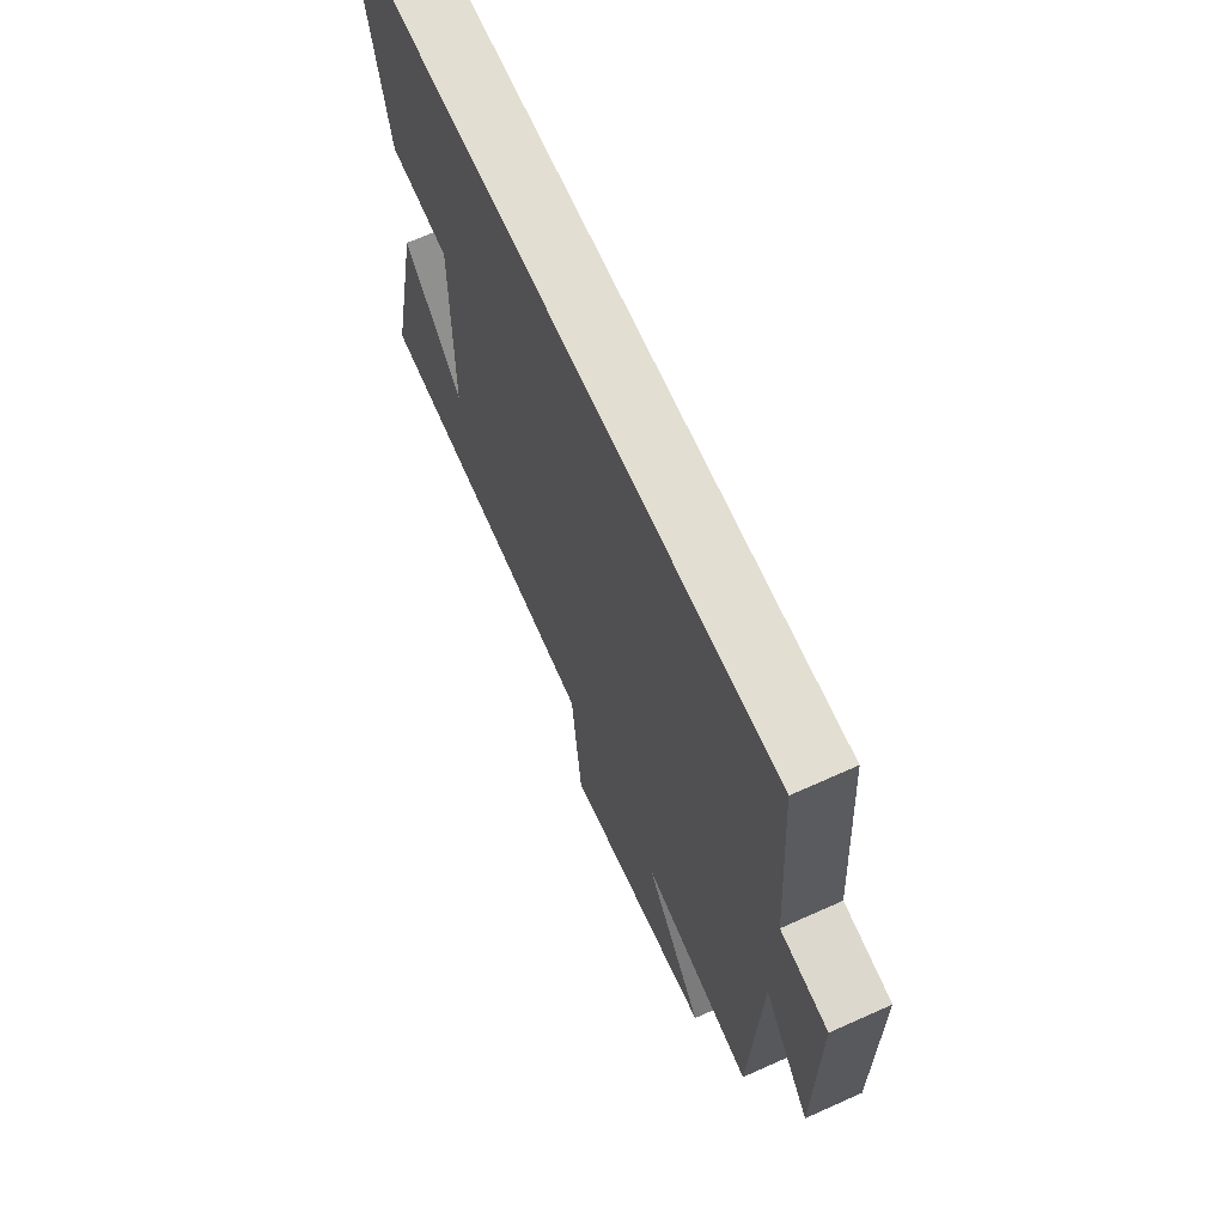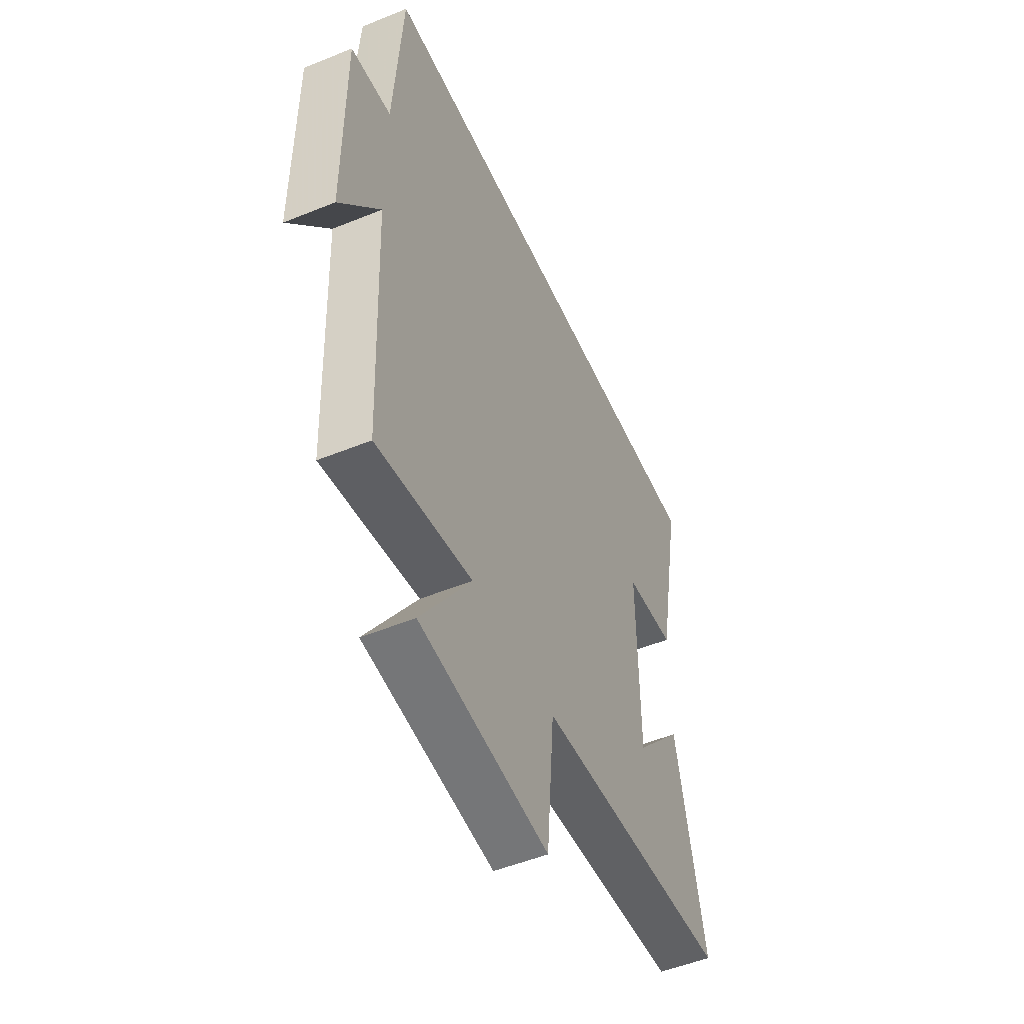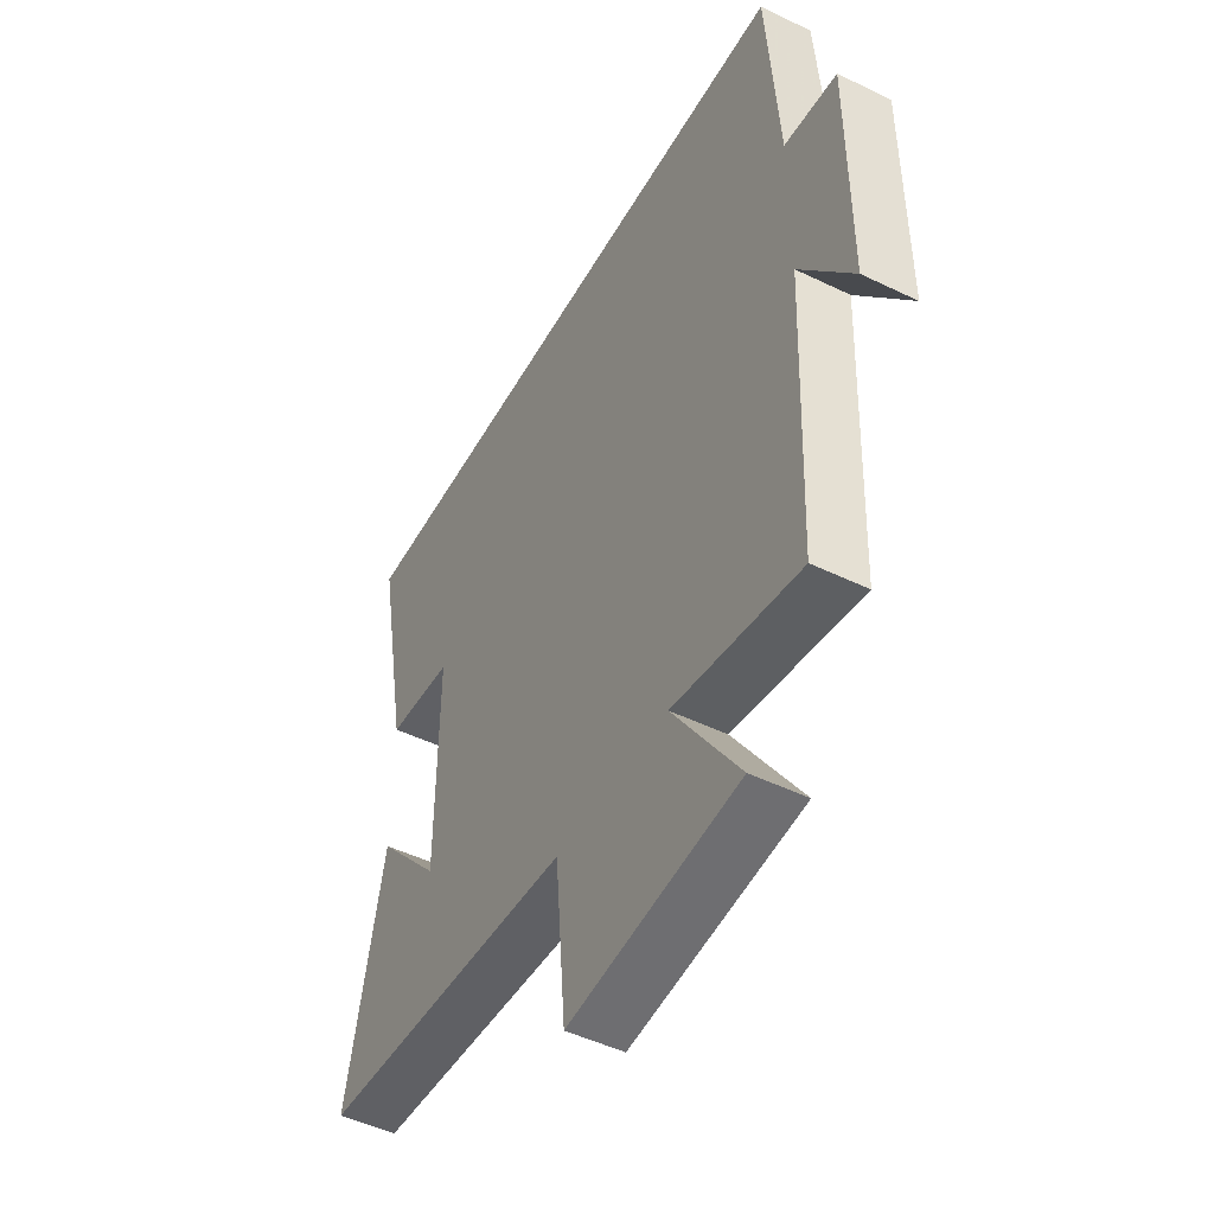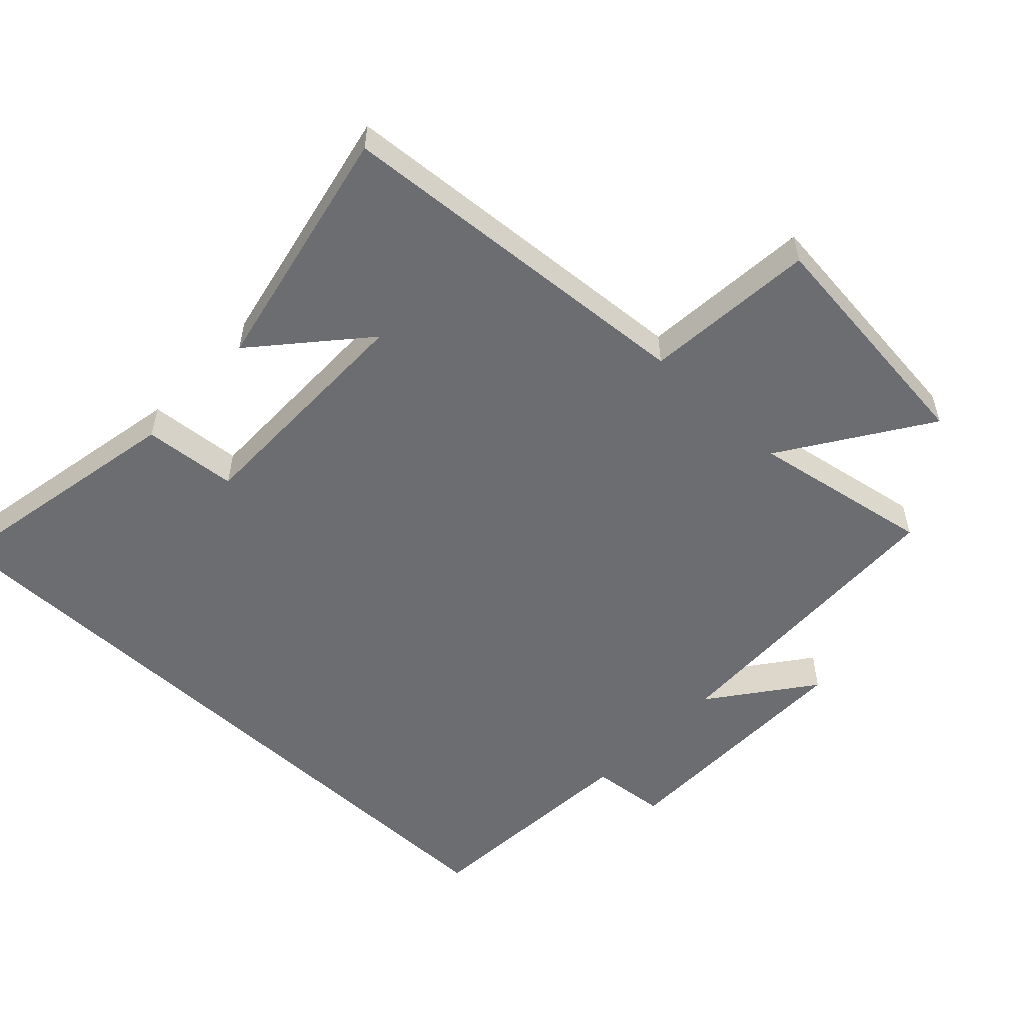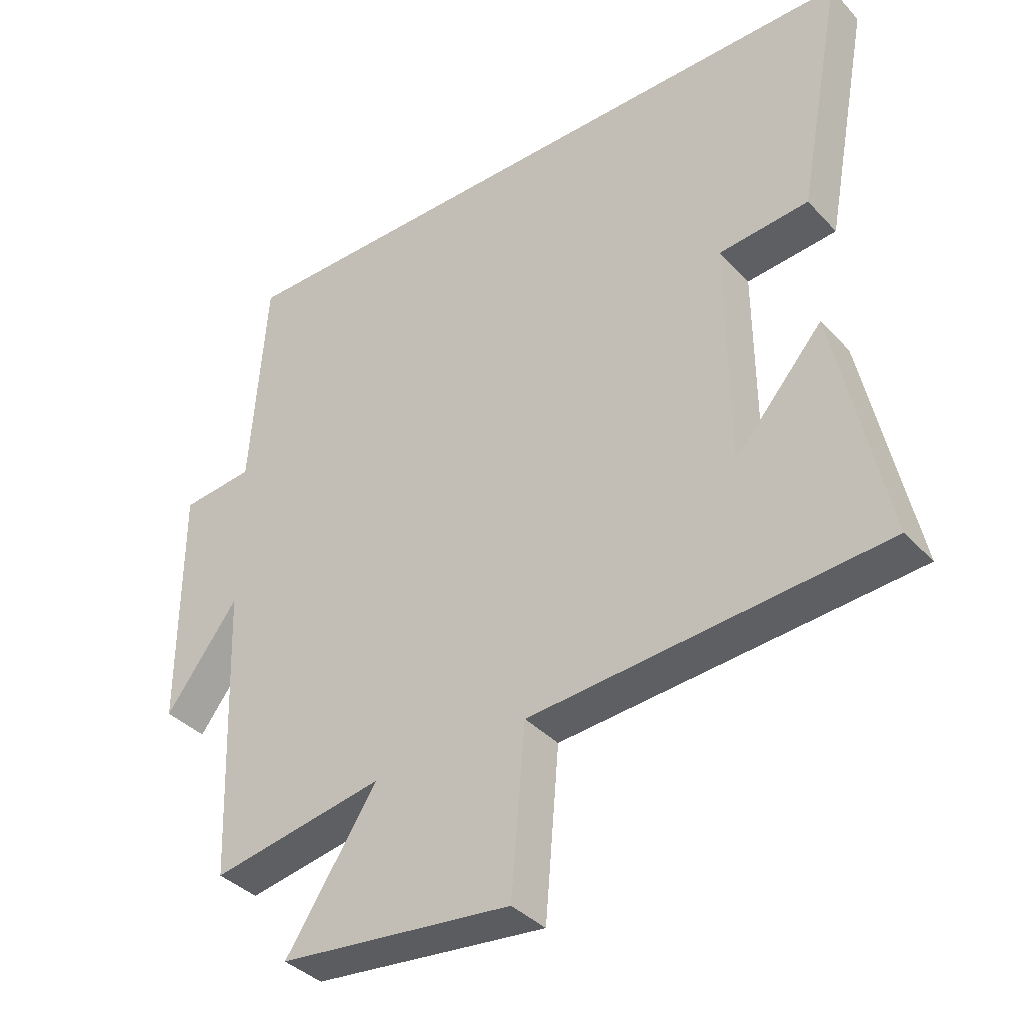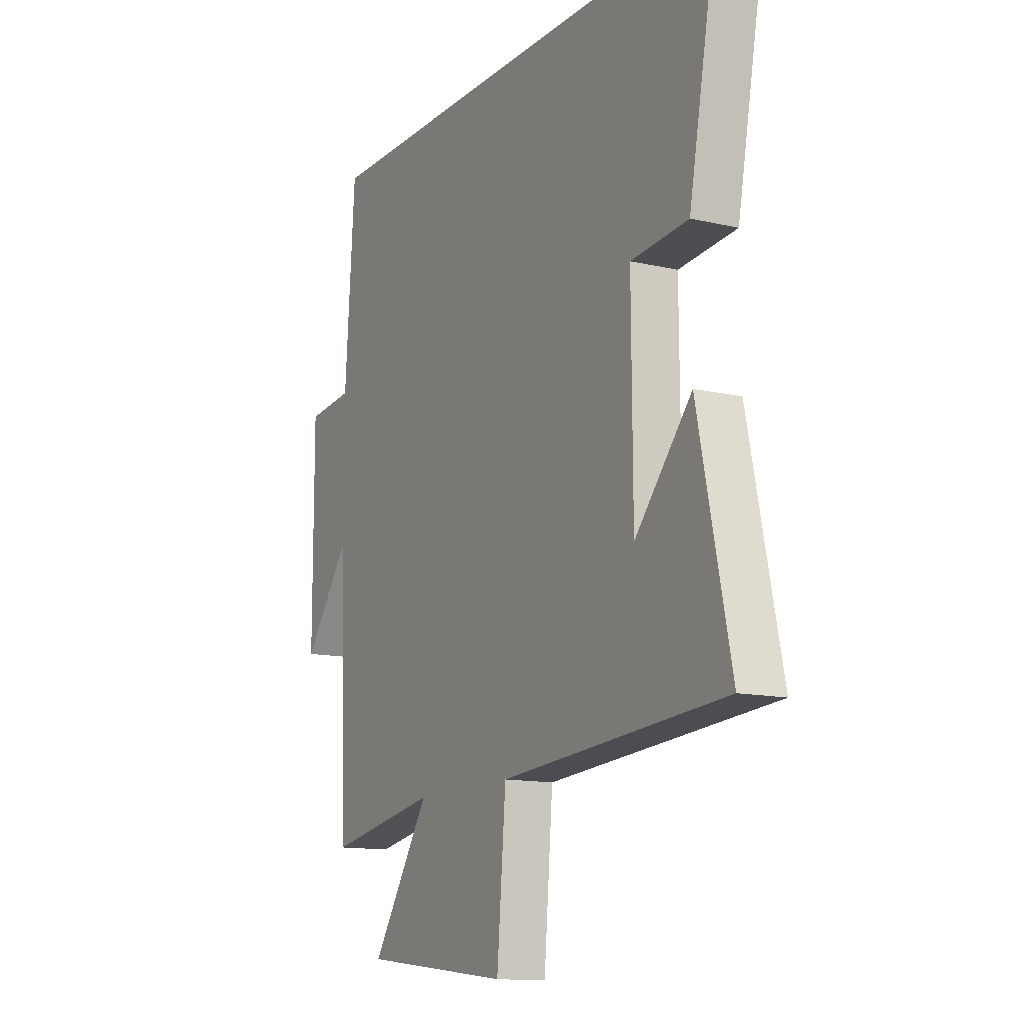
<metadata>
{"format":"obj","ext":"obj","renderer":"f3d","projection":"perspective","resolution":1024,"background":"white","views":[{"elev":67.7,"azim":-114.2,"up":"+Z"},{"elev":-51.3,"azim":-66.1,"up":"+Z"},{"elev":-48.6,"azim":-118.4,"up":"+Z"},{"elev":-54.0,"azim":136.6,"up":"+Y"},{"elev":-37.8,"azim":37.3,"up":"+Z"},{"elev":-12.9,"azim":61.8,"up":"+Z"}]}
</metadata>
<code>
v -0.476 0.07 0.5
v 0.571 0.07 0.5
v 0.5 0.07 0.125
v 0.36 0.07 0.113
v 0.362 0.07 -0.245
v 0.5 0.07 -0.087
v 0.579 0.07 -0.46
v 0.03 0.07 -0.5
v 0.008 0.07 -0.756
v -0.354 0.07 -0.716
v -0.212 0.07 -0.5
v -0.482 0.07 -0.548
v -0.5 0.07 -0.087
v -0.613 0.07 -0.238
v -0.613 0.07 0.144
v -0.5 0.07 0.155
v -0.476 0 0.5
v 0.571 0 0.5
v 0.5 0 0.125
v 0.36 0 0.113
v 0.362 0 -0.245
v 0.5 0 -0.087
v 0.579 0 -0.46
v 0.03 0 -0.5
v 0.008 0 -0.756
v -0.354 0 -0.716
v -0.212 0 -0.5
v -0.482 0 -0.548
v -0.5 0 -0.087
v -0.613 0 -0.238
v -0.613 0 0.144
v -0.5 0 0.155
f 13 14 15 16
f 16 1 2
f 13 16 2
f 12 13 2
f 11 12 2
f 8 9 10 11
f 5 6 7
f 5 7 8 11
f 2 3 4
f 11 2 4
f 4 5 11
f 32 31 30 29
f 18 17 32
f 18 32 29
f 18 29 28
f 18 28 27
f 27 26 25 24
f 23 22 21
f 27 24 23 21
f 20 19 18
f 20 18 27
f 27 21 20
f 1 17 18 2
f 2 18 19 3
f 3 19 20 4
f 4 20 21 5
f 5 21 22 6
f 6 22 23 7
f 7 23 24 8
f 8 24 25 9
f 9 25 26 10
f 10 26 27 11
f 11 27 28 12
f 12 28 29 13
f 13 29 30 14
f 14 30 31 15
f 15 31 32 16
f 16 32 17 1

</code>
